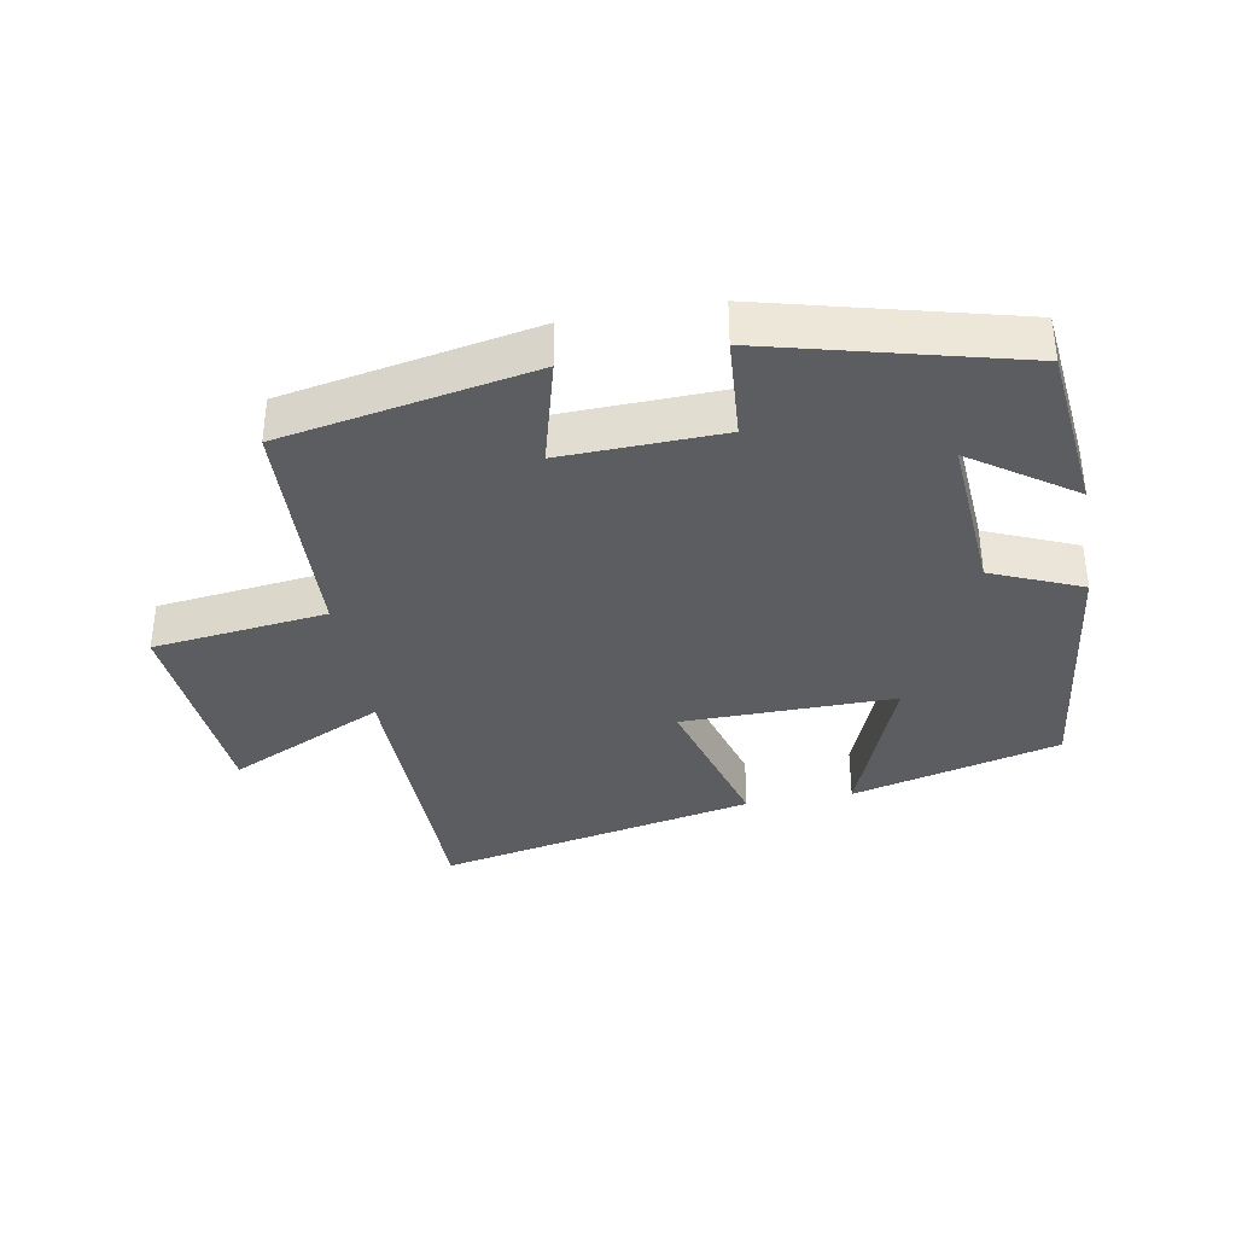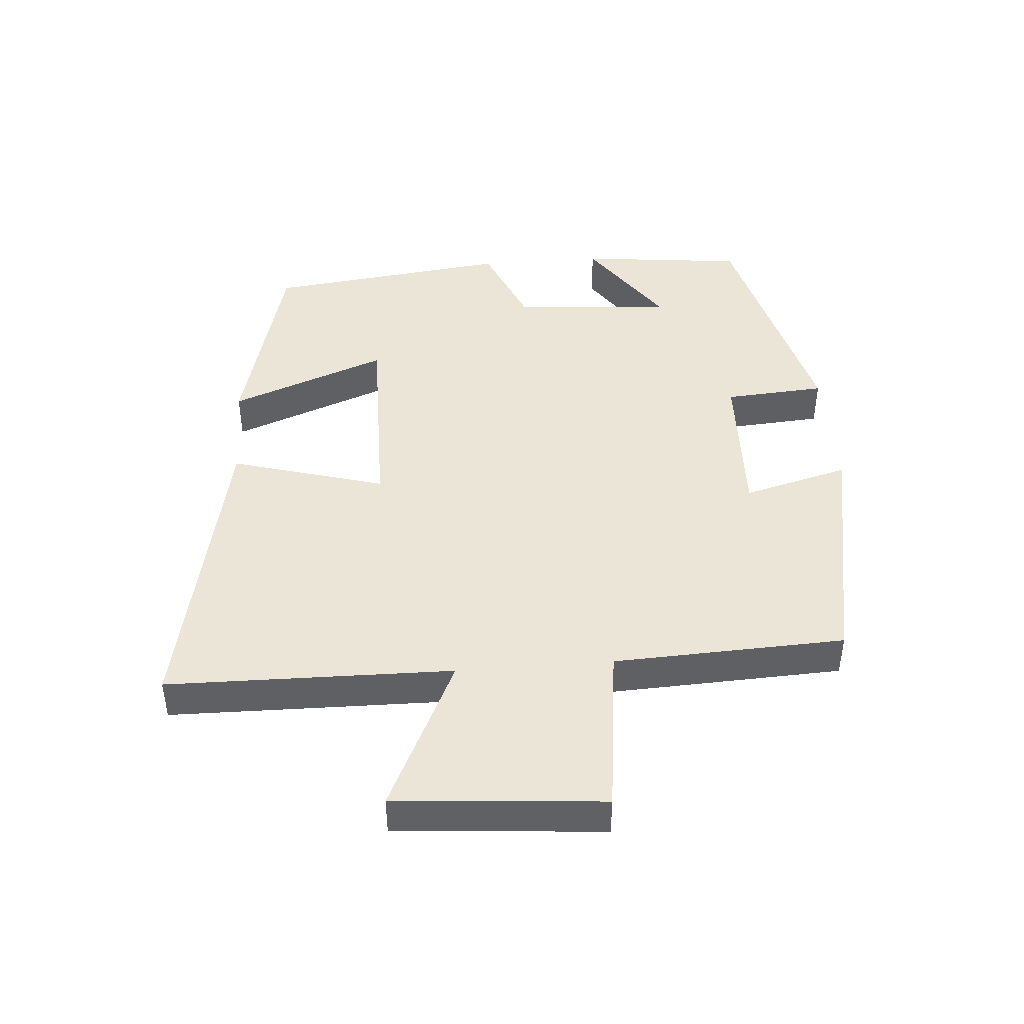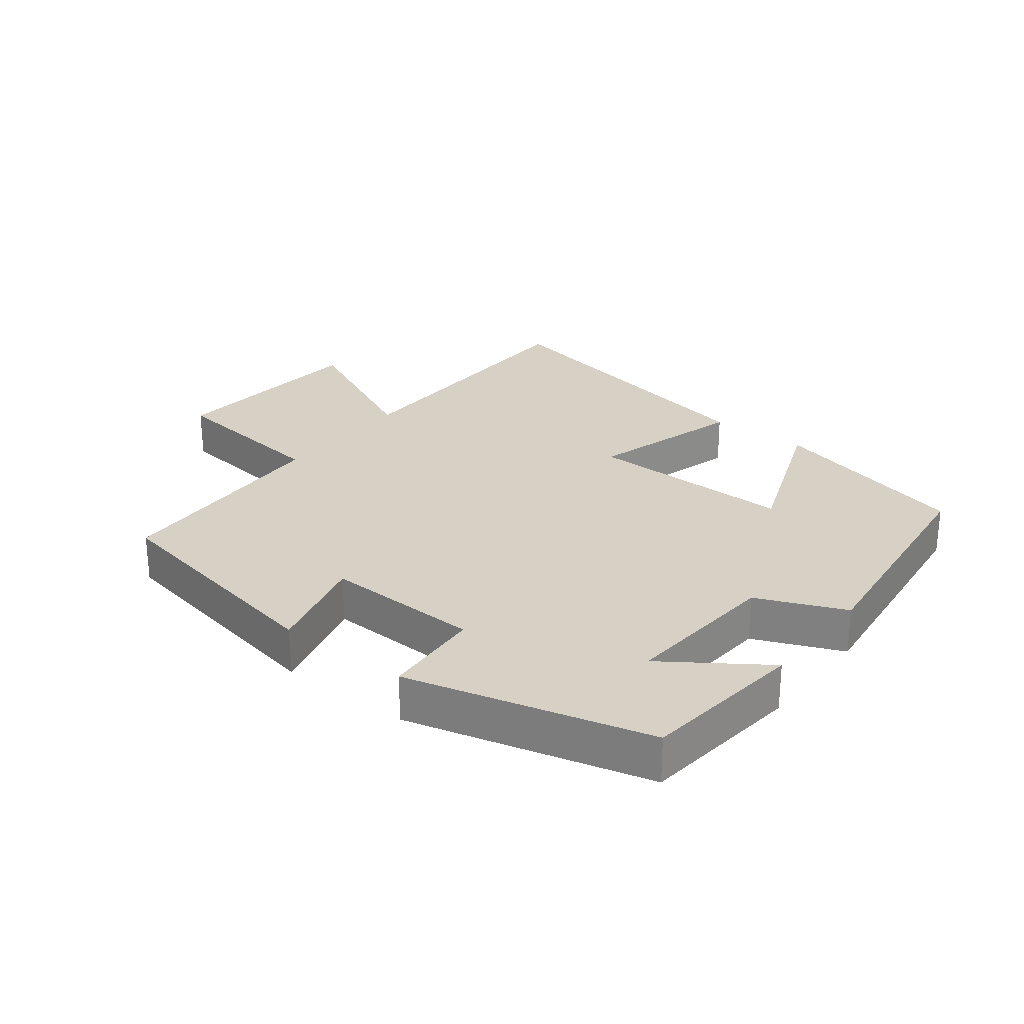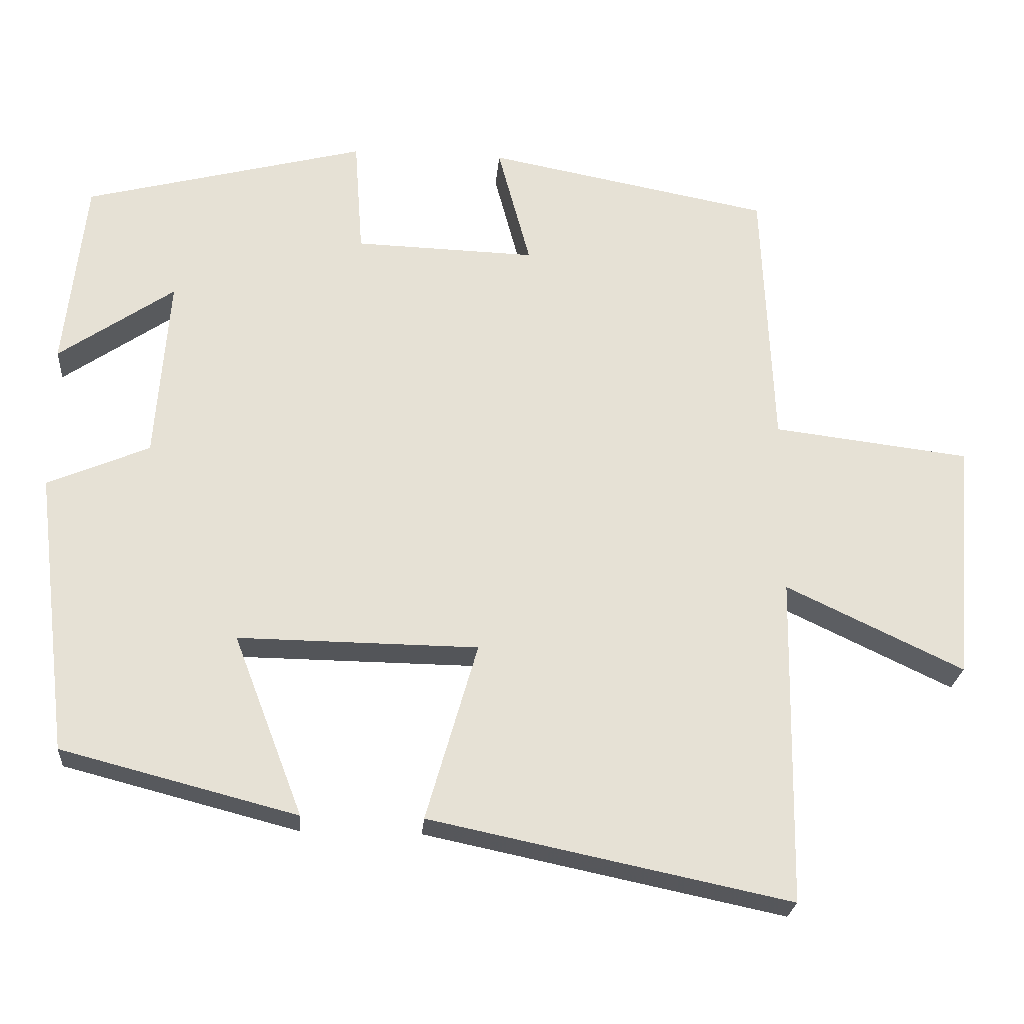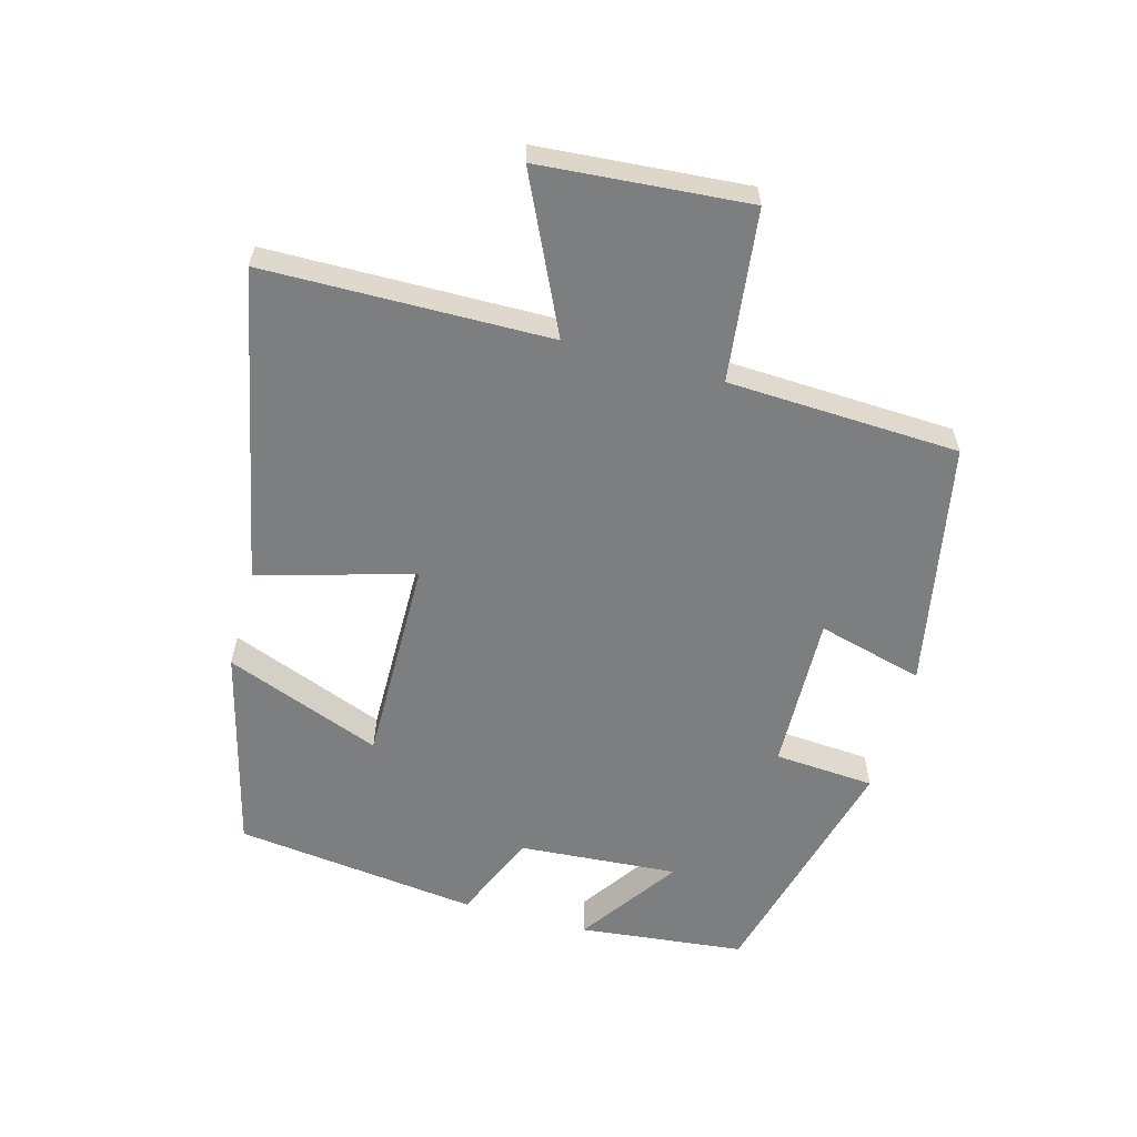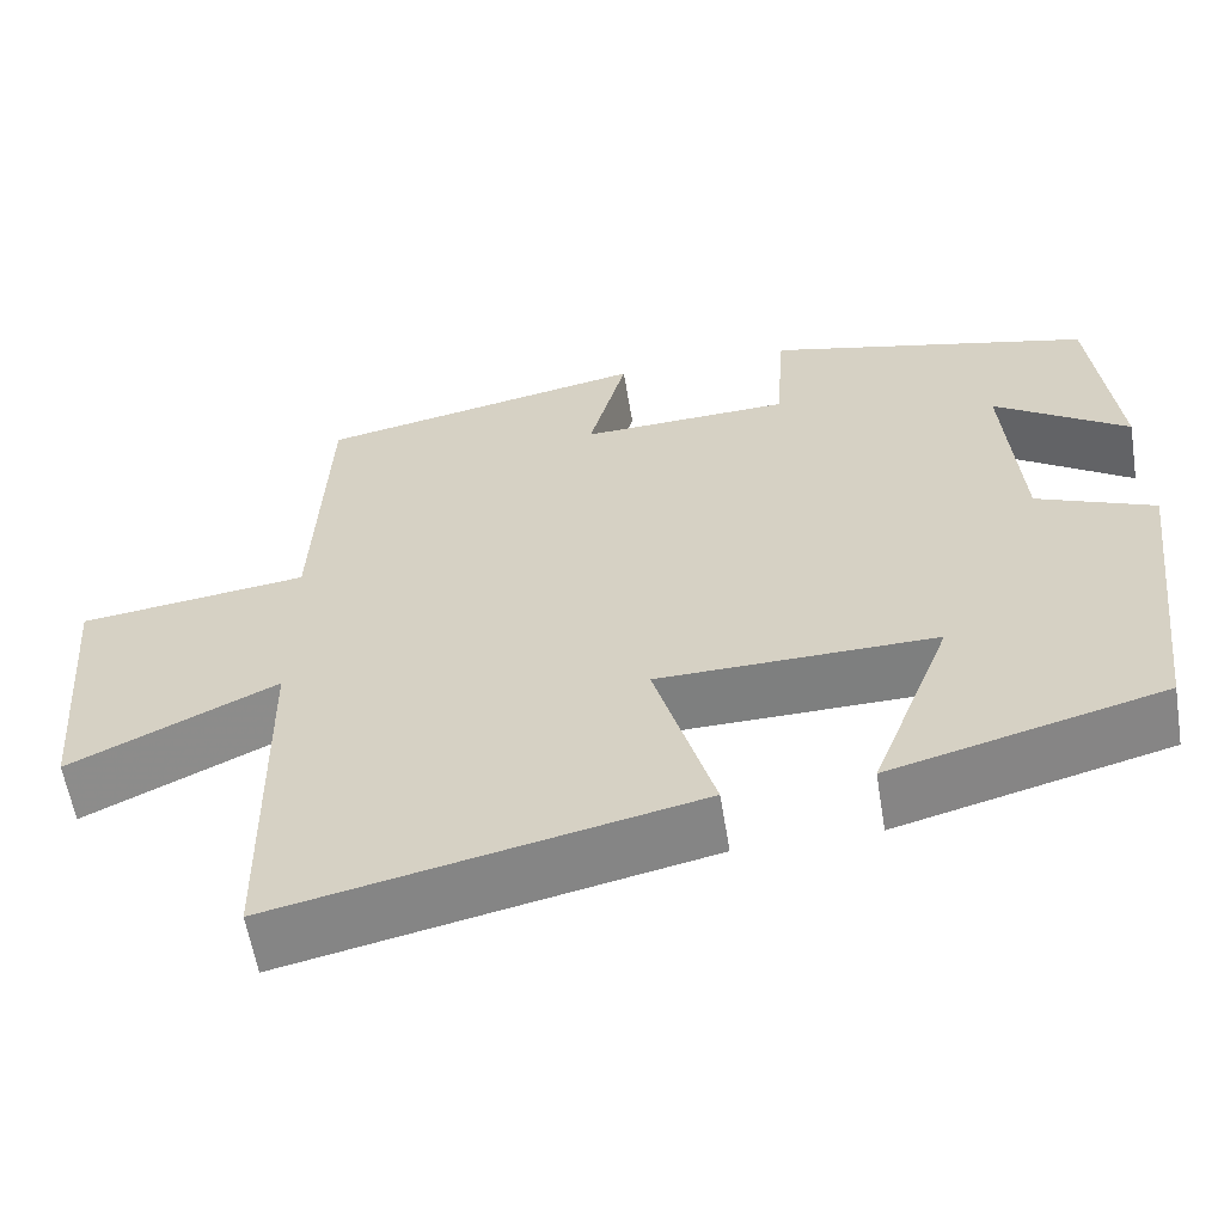
<metadata>
{"format":"obj","ext":"obj","renderer":"f3d","projection":"perspective","resolution":1024,"background":"white","views":[{"elev":-36.3,"azim":10.1,"up":"+Y"},{"elev":44.1,"azim":-94.5,"up":"+Y"},{"elev":26.6,"azim":37.8,"up":"+Y"},{"elev":-24.3,"azim":175.5,"up":"+Z"},{"elev":-59.3,"azim":-105.5,"up":"+Y"},{"elev":-59.4,"azim":9.3,"up":"+Z"}]}
</metadata>
<code>
v -0.493 0.07 -0.6
v -0.5 0.07 -0.164
v -0.735 0.07 -0.276
v -0.761 0.07 0.042
v -0.5 0.07 0.074
v -0.485 0.07 0.428
v -0.109 0.07 0.5
v -0.152 0.07 0.338
v 0.088 0.07 0.346
v 0.099 0.07 0.5
v 0.472 0.07 0.405
v 0.5 0.07 0.151
v 0.347 0.07 0.256
v 0.365 0.07 0.012
v 0.5 0.07 -0.045
v 0.455 0.07 -0.419
v 0.143 0.07 -0.5
v 0.235 0.07 -0.26
v -0.083 0.07 -0.264
v -0.015 0.07 -0.5
v -0.493 0 -0.6
v -0.5 0 -0.164
v -0.735 0 -0.276
v -0.761 0 0.042
v -0.5 0 0.074
v -0.485 0 0.428
v -0.109 0 0.5
v -0.152 0 0.338
v 0.088 0 0.346
v 0.099 0 0.5
v 0.472 0 0.405
v 0.5 0 0.151
v 0.347 0 0.256
v 0.365 0 0.012
v 0.5 0 -0.045
v 0.455 0 -0.419
v 0.143 0 -0.5
v 0.235 0 -0.26
v -0.083 0 -0.264
v -0.015 0 -0.5
f 19 20 1 2
f 18 19 2
f 15 16 17 18
f 14 15 18 2
f 13 14 2
f 10 11 12 13
f 9 10 13
f 8 9 13 2
f 5 6 7 8
f 5 8 2 3
f 3 4 5
f 22 21 40 39
f 22 39 38
f 38 37 36 35
f 22 38 35 34
f 22 34 33
f 33 32 31 30
f 33 30 29
f 22 33 29 28
f 28 27 26 25
f 23 22 28 25
f 25 24 23
f 1 21 22 2
f 2 22 23 3
f 3 23 24 4
f 4 24 25 5
f 5 25 26 6
f 6 26 27 7
f 7 27 28 8
f 8 28 29 9
f 9 29 30 10
f 10 30 31 11
f 11 31 32 12
f 12 32 33 13
f 13 33 34 14
f 14 34 35 15
f 15 35 36 16
f 16 36 37 17
f 17 37 38 18
f 18 38 39 19
f 19 39 40 20
f 20 40 21 1

</code>
